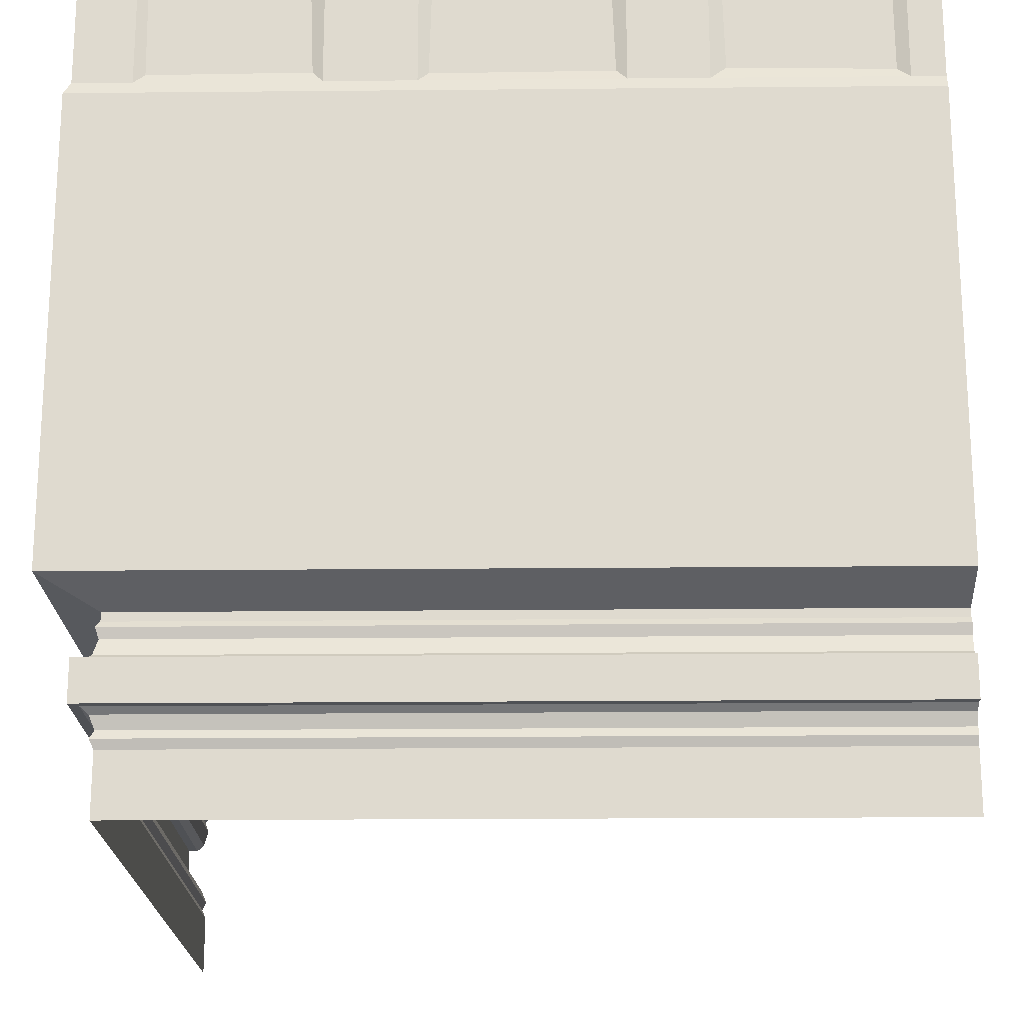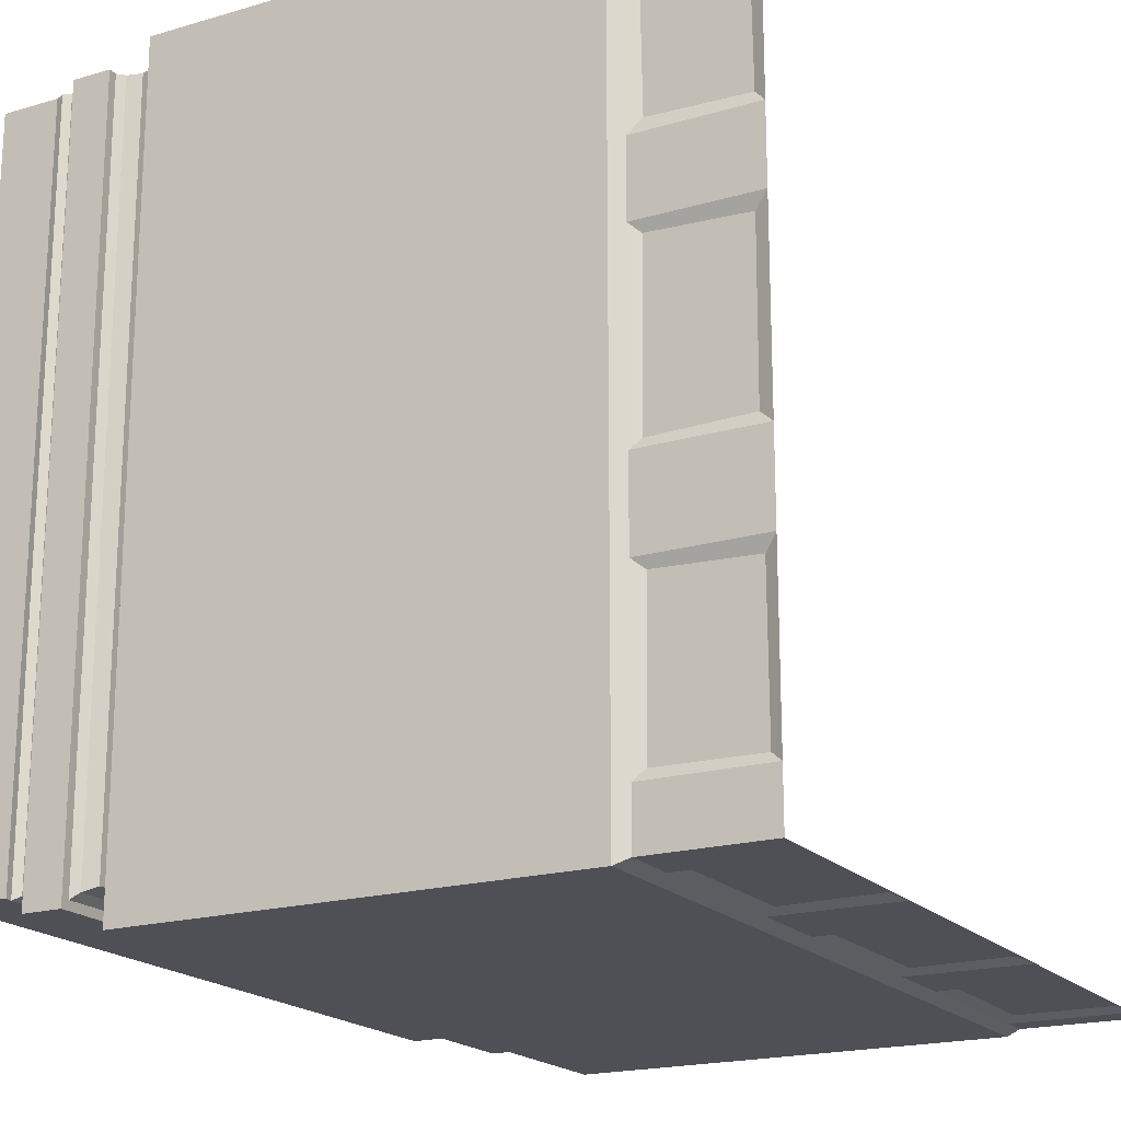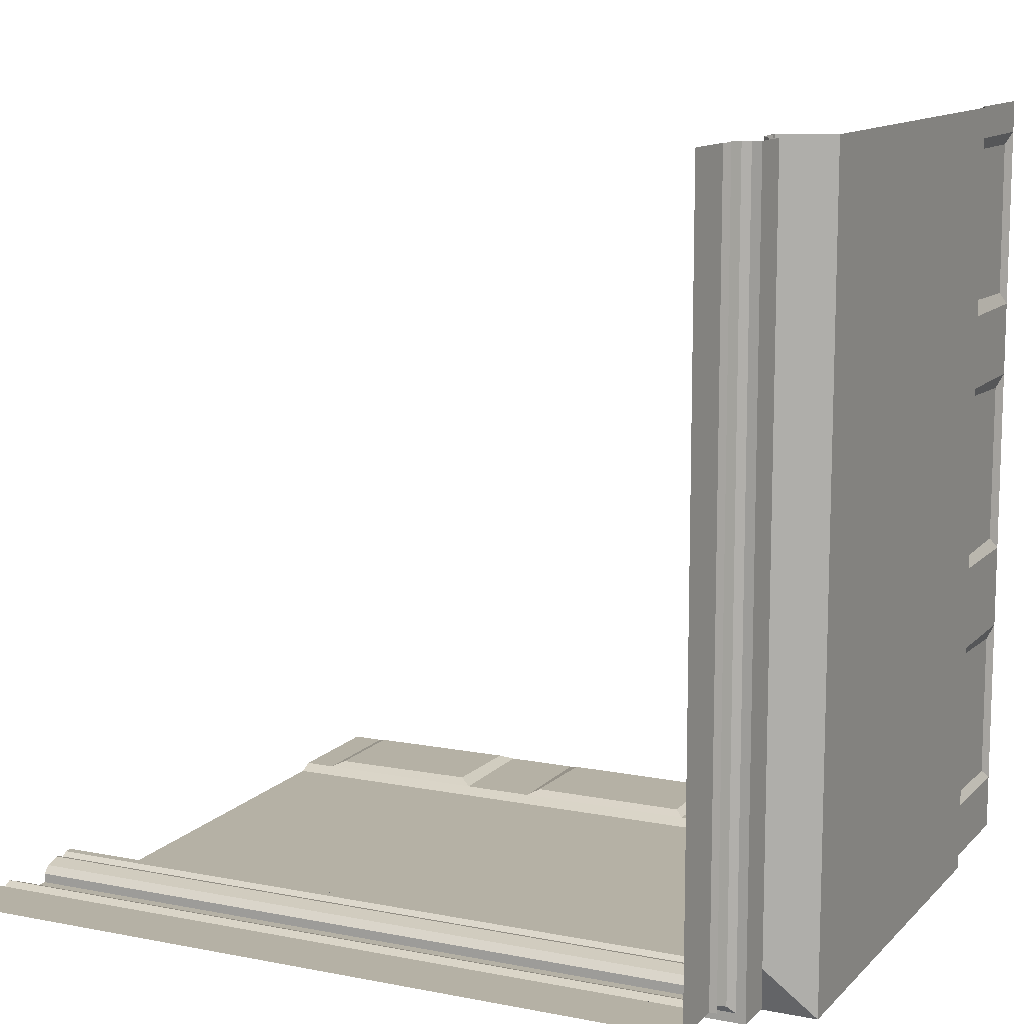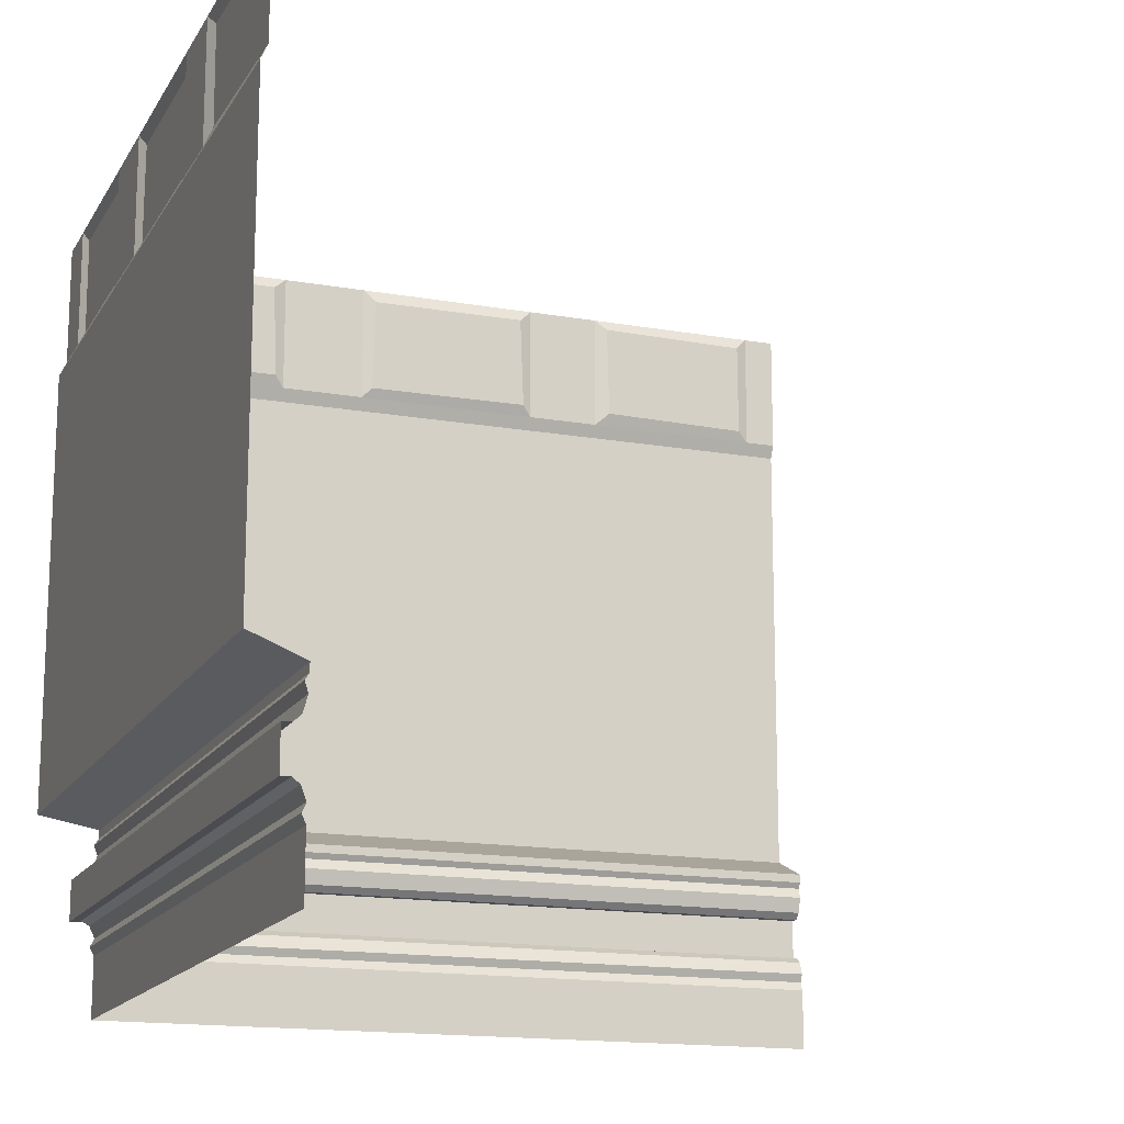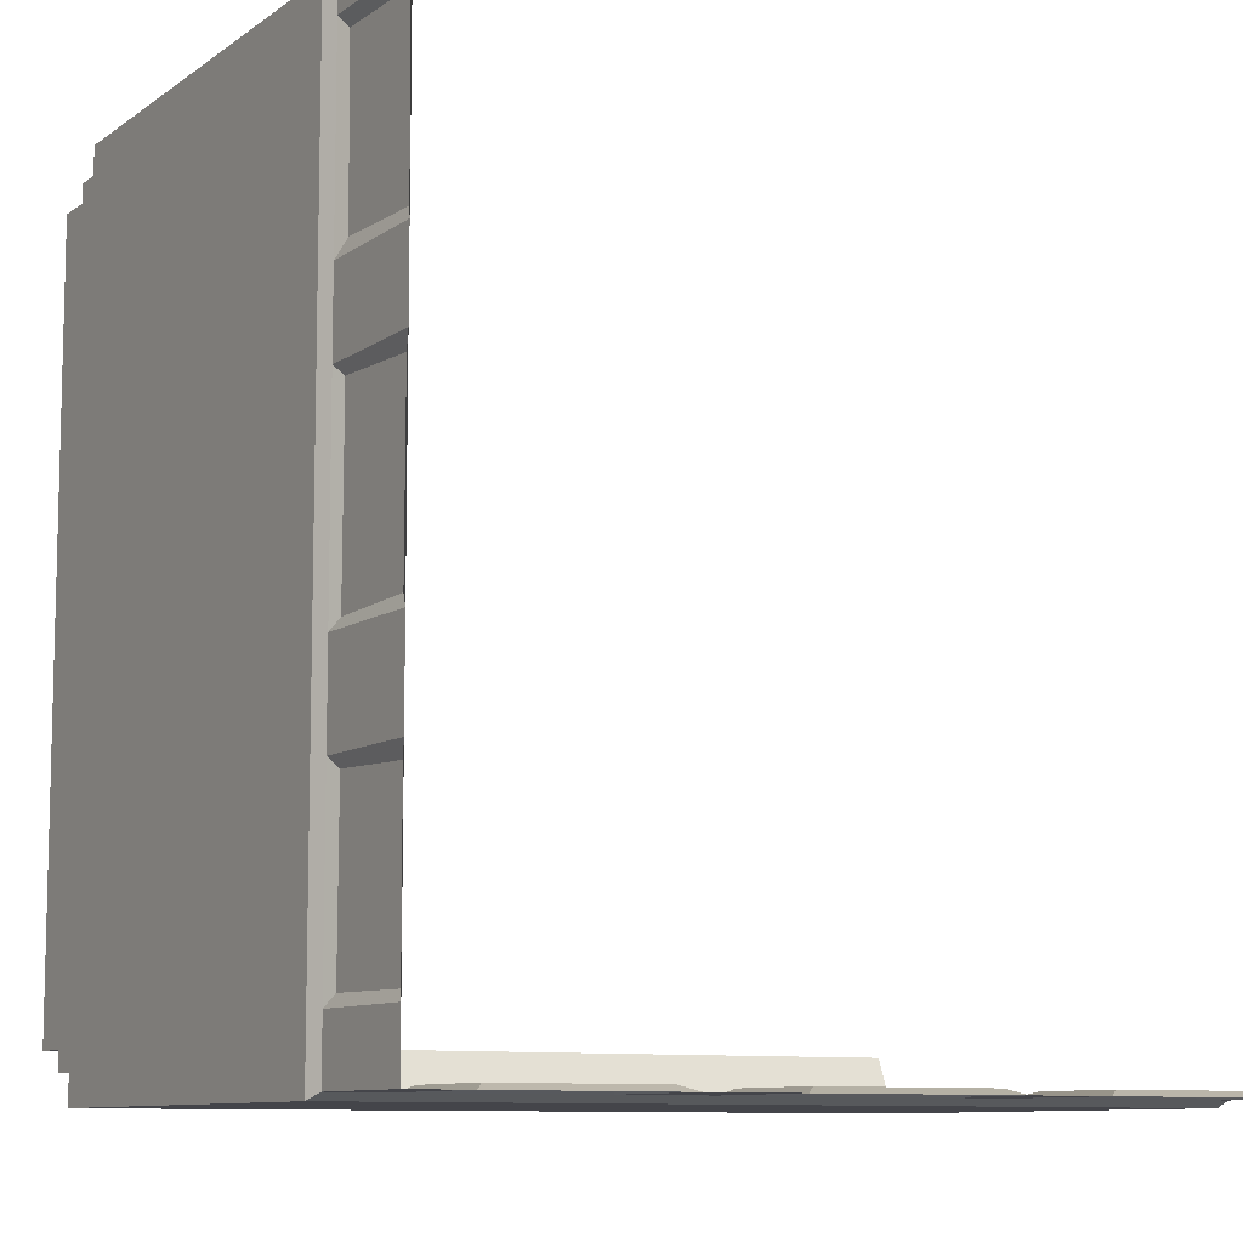
<metadata>
{"format":"obj","ext":"obj","renderer":"f3d","projection":"perspective","resolution":1024,"background":"white","views":[{"elev":-19.6,"azim":-179.0,"up":"+Y"},{"elev":-19.3,"azim":118.9,"up":"+Z"},{"elev":11.8,"azim":25.4,"up":"+Z"},{"elev":-15.5,"azim":-110.6,"up":"+Y"},{"elev":-9.3,"azim":150.0,"up":"+Z"}]}
</metadata>
<code>
o 6x6_wall_corner_in
v 6.043 6.5 0.05
v 6.043 5.4 0
v 6.043 1.5 0.4201
v 6.043 1.172 0.3802
v 6.043 1.119 0.3229
v 6.043 0.7854 0.3229
v 6.043 0.7418 0.3802
v 6.043 0.6387 0.4201
v 6.043 1.119 0.2483
v -1e-06 6.5 0.05
v -0 1.67 -0
v -0 5.4 0
v -0 5.51 0.05
v -0 1.5 0.4201
v -0 0.5 0.4201
v -0 0 0.4201
v -0 1.43 0.4201
v -0 1.381 0.3885
v -0 1.299 0.4155
v -0 1.172 0.3802
v -0 1.119 0.3229
v -0 0.7854 0.3229
v -0 0.7418 0.3802
v -0 0.6387 0.4201
v -0 0.5714 0.3885
v -0 1.119 0.2483
v -0 0.7854 0.2483
v 3.921 6.5 0.05
v 2.363 6.5 0.05
v 2.363 1.67 0
v 3.921 1.67 0
v 2.363 5.4 0
v 3.921 5.4 0
v 2.363 5.51 0.05
v 3.921 5.51 0.05
v 2.363 0.5 0.4201
v 3.921 0.5 0.4201
v 2.363 0 0.4201
v 3.921 0 0.4201
v 2.363 1.5 0.4201
v 3.921 1.5 0.4201
v 2.363 1.43 0.4201
v 3.921 1.43 0.4201
v 2.363 1.381 0.3885
v 3.921 1.381 0.3885
v 2.363 1.299 0.4155
v 3.921 1.299 0.4155
v 2.363 1.172 0.3802
v 3.921 1.172 0.3802
v 2.363 1.119 0.3229
v 3.921 1.119 0.3229
v 2.363 0.7854 0.3229
v 3.921 0.7854 0.3229
v 2.363 0.7418 0.3802
v 3.921 0.7418 0.3802
v 2.363 0.6387 0.4201
v 3.921 0.6387 0.4201
v 2.363 0.5714 0.3885
v 3.921 0.5714 0.3885
v 2.363 0.7854 0.2483
v 3.921 0.7854 0.2483
v 2.363 1.119 0.2483
v 3.921 1.119 0.2483
v 1.746 6.5 0.05
v 1.746 1.67 0
v 1.746 5.4 0
v 1.746 5.51 0.05
v 1.746 0.5 0.4201
v 1.746 0 0.4201
v 1.746 1.5 0.4201
v 1.746 1.43 0.4201
v 1.746 1.381 0.3885
v 1.746 1.299 0.4155
v 1.746 1.172 0.3802
v 1.746 1.119 0.3229
v 1.746 0.7854 0.3229
v 1.746 0.7418 0.3802
v 1.746 0.6387 0.4201
v 1.746 0.5714 0.3885
v 1.746 0.7854 0.2483
v 1.746 1.119 0.2483
v 4.627 1.67 0
v 4.627 5.4 0
v 4.627 5.51 0.05
v 4.627 0.5 0.4201
v 4.627 0 0.4201
v 4.627 1.5 0.4201
v 4.627 1.43 0.4201
v 4.627 1.381 0.3885
v 4.627 1.299 0.4155
v 4.627 1.172 0.3802
v 4.627 1.119 0.3229
v 4.627 0.7854 0.3229
v 4.627 0.7418 0.3802
v 4.627 0.6387 0.4201
v 4.627 0.5714 0.3885
v 4.627 0.7854 0.2483
v 4.627 1.119 0.2483
v 4.627 6.5 0.05
v 6.043 1.67 0
v 6.043 5.51 0.05
v 6.043 0.5 0.4201
v 6.043 0 0.4201
v 6.043 1.43 0.4201
v 6.043 1.381 0.3885
v 6.043 1.299 0.4155
v 6.043 0.5714 0.3885
v 6.043 0.7854 0.2483
v 0.2624 6.5 0.05
v 0.2624 1.67 -0
v 0.2624 5.4 0
v 0.2624 5.51 0.05
v 0.2624 0.5 0.4201
v 0.2624 0 0.4201
v 0.2624 1.5 0.4201
v 0.2624 1.43 0.4201
v 0.2624 1.381 0.3885
v 0.2624 1.299 0.4155
v 0.2624 1.172 0.3802
v 0.2624 1.119 0.3229
v 0.2624 0.7854 0.3229
v 0.2624 0.7418 0.3802
v 0.2624 0.6387 0.4201
v 0.2624 0.5714 0.3885
v 0.2624 0.7854 0.2483
v 0.2624 1.119 0.2483
v 2.443 5.601 0.09185
v 2.475 6.394 0.09185
v 3.82 6.388 0.09185
v 3.841 5.59 0.09185
v 0.3583 5.595 0.09185
v 0.3635 6.394 0.09185
v 1.645 6.409 0.09185
v 1.624 5.616 0.09185
v 4.707 5.606 0.09185
v 4.739 6.404 0.09185
v 5.968 6.409 0.09185
v 5.957 5.595 0.09185
v 6.55 5.4 1e-06
v 6.13 1.5 0.4201
v 6.17 1.172 0.3802
v 6.227 1.119 0.3229
v 6.227 0.7854 0.3229
v 6.17 0.7418 0.3802
v 6.13 0.6387 0.4201
v 6.302 1.119 0.2483
v 6.5 6.5 0.05
v 6.55 1.67 0
v 6.5 5.51 0.05
v 6.13 0.5 0.4201
v 6.13 0 0.4201
v 6.13 1.43 0.4201
v 6.161 1.381 0.3885
v 6.135 1.299 0.4155
v 6.161 0.5714 0.3885
v 6.302 0.7854 0.2483
v 6.5 6.5 0.5075
v 6.55 5.4 0.5075
v 6.13 1.5 0.5075
v 6.17 1.172 0.5075
v 6.227 1.119 0.5075
v 6.227 0.7854 0.5075
v 6.17 0.7418 0.5075
v 6.13 0.6387 0.5075
v 6.302 1.119 0.5075
v 6.5 6.5 6.55
v 6.55 1.67 6.55
v 6.55 5.4 6.55
v 6.5 5.51 6.55
v 6.13 1.5 6.55
v 6.13 0.5 6.55
v 6.13 0 6.55
v 6.13 1.43 6.55
v 6.161 1.381 6.55
v 6.135 1.299 6.55
v 6.17 1.172 6.55
v 6.227 1.119 6.55
v 6.227 0.7854 6.55
v 6.17 0.7418 6.55
v 6.13 0.6387 6.55
v 6.161 0.5714 6.55
v 6.302 1.119 6.55
v 6.302 0.7854 6.55
v 6.5 6.5 2.629
v 6.5 6.5 4.187
v 6.55 1.67 4.187
v 6.55 1.67 2.629
v 6.55 5.4 4.187
v 6.55 5.4 2.629
v 6.5 5.51 4.187
v 6.5 5.51 2.629
v 6.13 0.5 4.187
v 6.13 0.5 2.629
v 6.13 0 4.187
v 6.13 0 2.629
v 6.13 1.5 4.187
v 6.13 1.5 2.629
v 6.13 1.43 4.187
v 6.13 1.43 2.629
v 6.161 1.381 4.187
v 6.161 1.381 2.629
v 6.135 1.299 4.187
v 6.135 1.299 2.629
v 6.17 1.172 4.187
v 6.17 1.172 2.629
v 6.227 1.119 4.187
v 6.227 1.119 2.629
v 6.227 0.7854 4.187
v 6.227 0.7854 2.629
v 6.17 0.7418 4.187
v 6.17 0.7418 2.629
v 6.13 0.6387 4.187
v 6.13 0.6387 2.629
v 6.161 0.5714 4.187
v 6.161 0.5714 2.629
v 6.302 0.7854 4.187
v 6.302 0.7854 2.629
v 6.302 1.119 4.187
v 6.302 1.119 2.629
v 6.5 6.5 4.804
v 6.55 1.67 4.804
v 6.55 5.4 4.804
v 6.5 5.51 4.804
v 6.13 0.5 4.804
v 6.13 0 4.804
v 6.13 1.5 4.804
v 6.13 1.43 4.804
v 6.161 1.381 4.804
v 6.135 1.299 4.804
v 6.17 1.172 4.804
v 6.227 1.119 4.804
v 6.227 0.7854 4.804
v 6.17 0.7418 4.804
v 6.13 0.6387 4.804
v 6.161 0.5714 4.804
v 6.302 0.7854 4.804
v 6.302 1.119 4.804
v 6.55 1.67 1.923
v 6.55 5.4 1.923
v 6.5 5.51 1.923
v 6.13 0.5 1.923
v 6.13 0 1.923
v 6.13 1.5 1.923
v 6.13 1.43 1.923
v 6.161 1.381 1.923
v 6.135 1.299 1.923
v 6.17 1.172 1.923
v 6.227 1.119 1.923
v 6.227 0.7854 1.923
v 6.17 0.7418 1.923
v 6.13 0.6387 1.923
v 6.161 0.5714 1.923
v 6.302 0.7854 1.923
v 6.302 1.119 1.923
v 6.5 6.5 1.923
v 6.55 1.67 0.5075
v 6.5 5.51 0.5075
v 6.13 0.5 0.5075
v 6.13 0 0.5075
v 6.13 1.43 0.5075
v 6.161 1.381 0.5075
v 6.135 1.299 0.5075
v 6.161 0.5714 0.5075
v 6.302 0.7854 0.5075
v 6.5 6.5 6.288
v 6.55 1.67 6.288
v 6.55 5.4 6.288
v 6.5 5.51 6.288
v 6.13 0.5 6.288
v 6.13 0 6.288
v 6.13 1.5 6.288
v 6.13 1.43 6.288
v 6.161 1.381 6.288
v 6.135 1.299 6.288
v 6.17 1.172 6.288
v 6.227 1.119 6.288
v 6.227 0.7854 6.288
v 6.17 0.7418 6.288
v 6.13 0.6387 6.288
v 6.161 0.5714 6.288
v 6.302 0.7854 6.288
v 6.302 1.119 6.288
v 6.458 5.601 4.107
v 6.458 6.394 4.075
v 6.458 6.388 2.73
v 6.458 5.59 2.709
v 6.458 5.595 6.192
v 6.458 6.394 6.187
v 6.458 6.409 4.905
v 6.458 5.616 4.926
v 6.458 5.606 1.843
v 6.458 6.404 1.811
v 6.458 6.409 0.5825
v 6.458 5.595 0.5929
f 167 266 271 170
f 156 146 9 108
f 143 156 108 6
f 150 155 107 102
f 155 145 8 107
f 145 144 7 8
f 144 143 6 7
f 146 142 5 9
f 142 141 4 5
f 141 154 106 4
f 154 153 105 106
f 153 152 104 105
f 152 140 3 104
f 150 102 103 151
f 139 149 101 2
f 148 139 2 100
f 149 147 1 101
f 67 34 29 64
f 127 130 129 128
f 65 30 32 66
f 30 31 33 32
f 66 32 34 67
f 32 33 35 34
f 68 69 38 36
f 36 38 39 37
f 71 42 40 70
f 42 43 41 40
f 82 87 3 100
f 65 70 40 30
f 72 44 42 71
f 44 45 43 42
f 73 46 44 72
f 46 47 45 44
f 74 48 46 73
f 48 49 47 46
f 75 50 48 74
f 50 51 49 48
f 81 62 50 75
f 62 63 51 50
f 77 54 52 76
f 54 55 53 52
f 78 56 54 77
f 56 57 55 54
f 79 58 56 78
f 58 59 57 56
f 68 36 58 79
f 36 37 59 58
f 76 52 60 80
f 52 53 61 60
f 80 60 62 81
f 60 61 63 62
f 100 3 140 148
f 125 80 81 126
f 121 76 80 125
f 113 68 79 124
f 124 79 78 123
f 123 78 77 122
f 122 77 76 121
f 126 81 75 120
f 120 75 74 119
f 119 74 73 118
f 118 73 72 117
f 117 72 71 116
f 116 71 70 115
f 113 114 69 68
f 111 66 67 112
f 110 65 66 111
f 131 134 133 132
f 35 84 99 28
f 31 82 83 33
f 33 83 84 35
f 37 39 86 85
f 43 88 87 41
f 30 40 41 31
f 45 89 88 43
f 47 90 89 45
f 49 91 90 47
f 51 92 91 49
f 63 98 92 51
f 55 94 93 53
f 57 95 94 55
f 59 96 95 57
f 37 85 96 59
f 53 93 97 61
f 61 97 98 63
f 135 138 137 136
f 82 100 2 83
f 83 2 101 84
f 85 86 103 102
f 88 104 3 87
f 115 70 65 110
f 89 105 104 88
f 90 106 105 89
f 91 4 106 90
f 92 5 4 91
f 98 9 5 92
f 94 7 6 93
f 95 8 7 94
f 96 107 8 95
f 85 102 107 96
f 93 6 108 97
f 97 108 9 98
f 13 112 109 10
f 11 110 111 12
f 12 111 112 13
f 15 16 114 113
f 17 116 115 14
f 31 41 87 82
f 18 117 116 17
f 19 118 117 18
f 20 119 118 19
f 21 120 119 20
f 26 126 120 21
f 23 122 121 22
f 24 123 122 23
f 25 124 123 24
f 15 113 124 25
f 22 121 125 27
f 27 125 126 26
f 34 127 128 29
f 29 128 129 28
f 28 129 130 35
f 35 130 127 34
f 112 131 132 109
f 109 132 133 64
f 64 133 134 67
f 67 134 131 112
f 84 135 136 99
f 99 136 137 1
f 1 137 138 101
f 101 138 135 84
f 156 264 165 146
f 143 162 264 156
f 150 258 263 155
f 155 263 164 145
f 145 164 163 144
f 144 163 162 143
f 146 165 161 142
f 142 161 160 141
f 141 160 262 154
f 154 262 261 153
f 153 261 260 152
f 152 260 159 140
f 150 151 259 258
f 139 158 257 149
f 148 256 158 139
f 149 257 157 147
f 223 220 185 190
f 283 284 285 286
f 221 222 188 186
f 186 188 189 187
f 222 223 190 188
f 188 190 191 189
f 224 192 194 225
f 192 193 195 194
f 227 226 196 198
f 198 196 197 199
f 238 256 159 243
f 221 186 196 226
f 228 227 198 200
f 200 198 199 201
f 229 228 200 202
f 202 200 201 203
f 230 229 202 204
f 204 202 203 205
f 231 230 204 206
f 206 204 205 207
f 237 231 206 218
f 218 206 207 219
f 233 232 208 210
f 210 208 209 211
f 234 233 210 212
f 212 210 211 213
f 235 234 212 214
f 214 212 213 215
f 224 235 214 192
f 192 214 215 193
f 232 236 216 208
f 208 216 217 209
f 236 237 218 216
f 216 218 219 217
f 148 140 159 256
f 281 282 237 236
f 277 281 236 232
f 269 280 235 224
f 280 279 234 235
f 279 278 233 234
f 278 277 232 233
f 282 276 231 237
f 276 275 230 231
f 275 274 229 230
f 274 273 228 229
f 273 272 227 228
f 272 271 226 227
f 269 224 225 270
f 267 268 223 222
f 266 267 222 221
f 287 288 289 290
f 191 184 255 240
f 187 189 239 238
f 189 191 240 239
f 193 241 242 195
f 199 197 243 244
f 186 187 197 196
f 201 199 244 245
f 203 201 245 246
f 205 203 246 247
f 207 205 247 248
f 219 207 248 254
f 211 209 249 250
f 213 211 250 251
f 215 213 251 252
f 193 215 252 241
f 209 217 253 249
f 217 219 254 253
f 291 292 293 294
f 238 239 158 256
f 239 240 257 158
f 241 258 259 242
f 244 243 159 260
f 221 226 271 266
f 245 244 260 261
f 246 245 261 262
f 247 246 262 160
f 248 247 160 161
f 254 248 161 165
f 250 249 162 163
f 251 250 163 164
f 252 251 164 263
f 241 252 263 258
f 249 253 264 162
f 253 254 165 264
f 169 166 265 268
f 167 168 267 266
f 168 169 268 267
f 171 269 270 172
f 173 170 271 272
f 187 238 243 197
f 174 173 272 273
f 175 174 273 274
f 176 175 274 275
f 177 176 275 276
f 182 177 276 282
f 179 178 277 278
f 180 179 278 279
f 181 180 279 280
f 171 181 280 269
f 178 183 281 277
f 183 182 282 281
f 190 185 284 283
f 185 184 285 284
f 184 191 286 285
f 191 190 283 286
f 268 265 288 287
f 265 220 289 288
f 220 223 290 289
f 223 268 287 290
f 240 255 292 291
f 255 157 293 292
f 157 257 294 293
f 257 240 291 294
f 11 14 115 110

</code>
